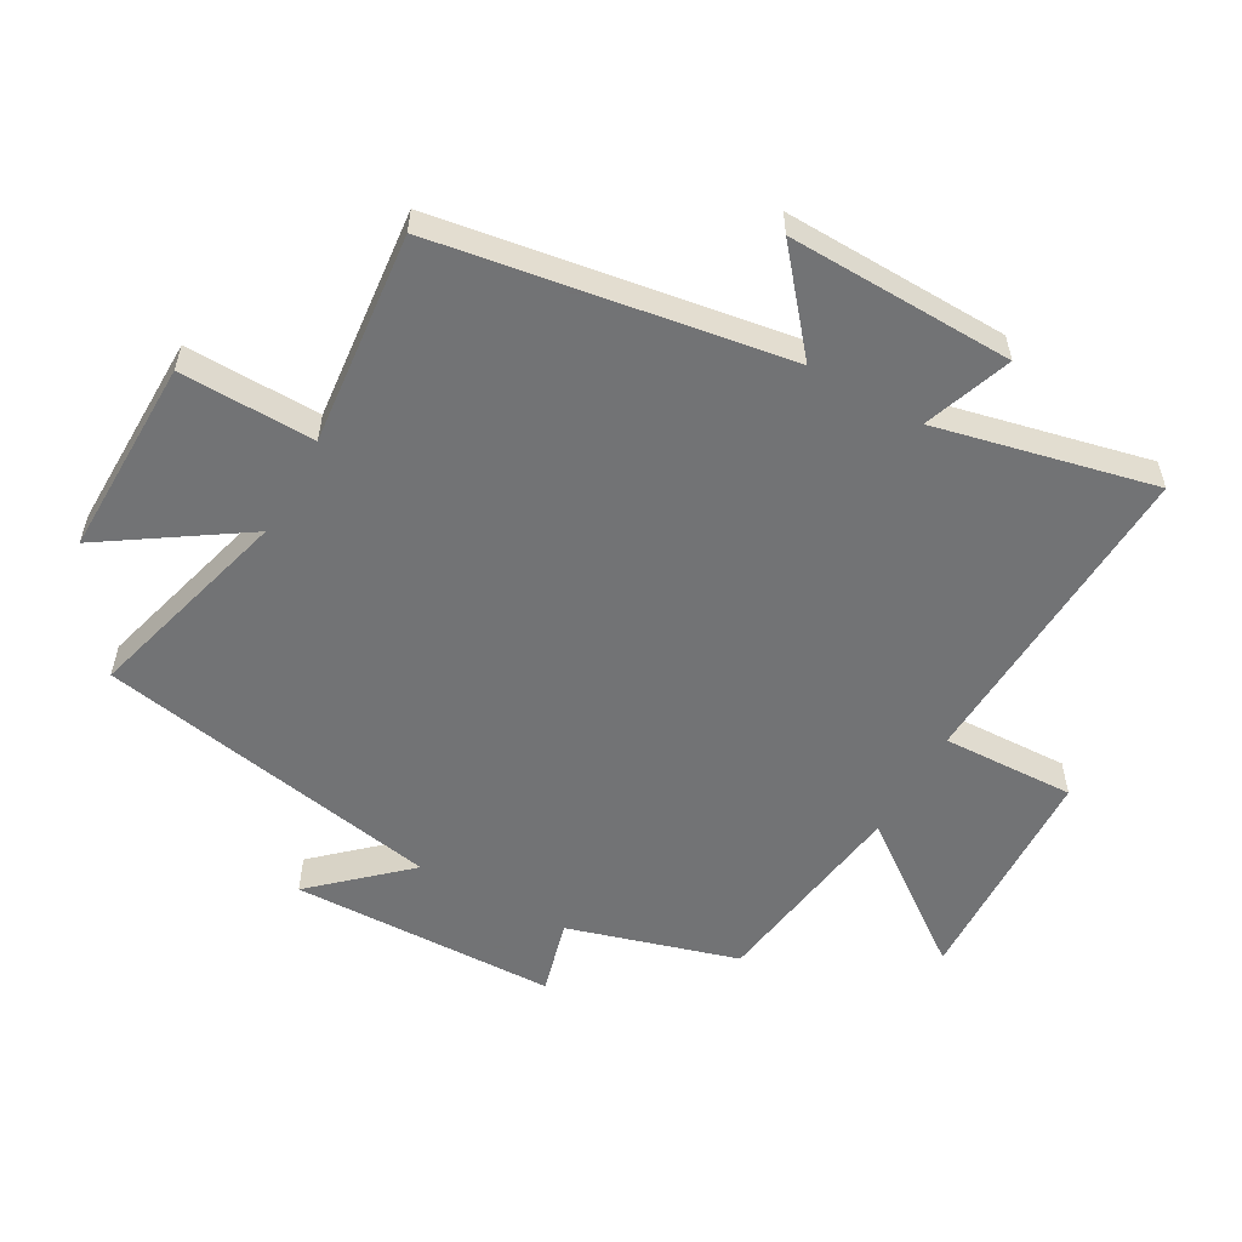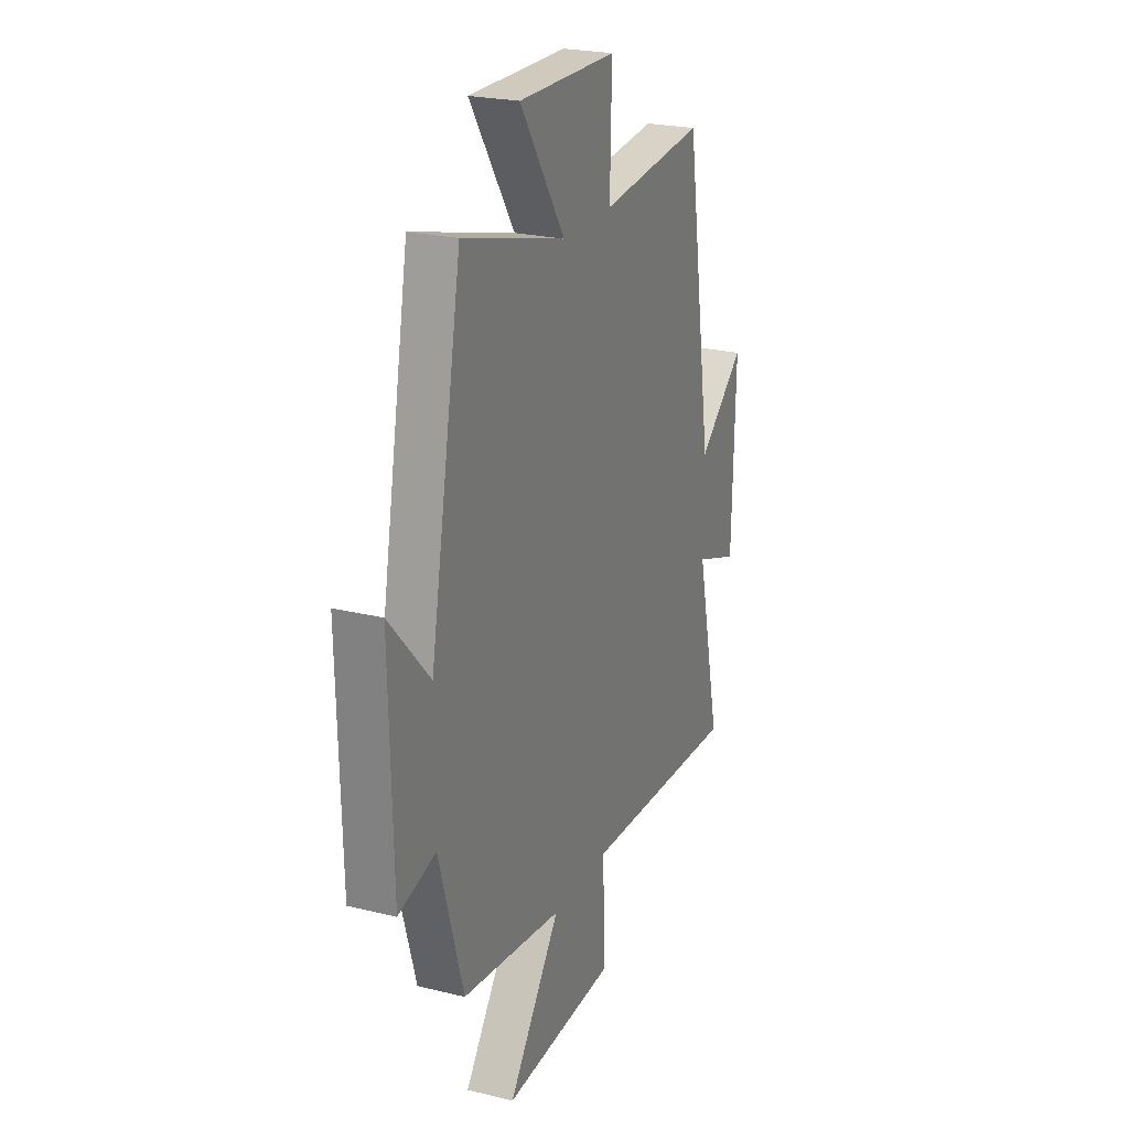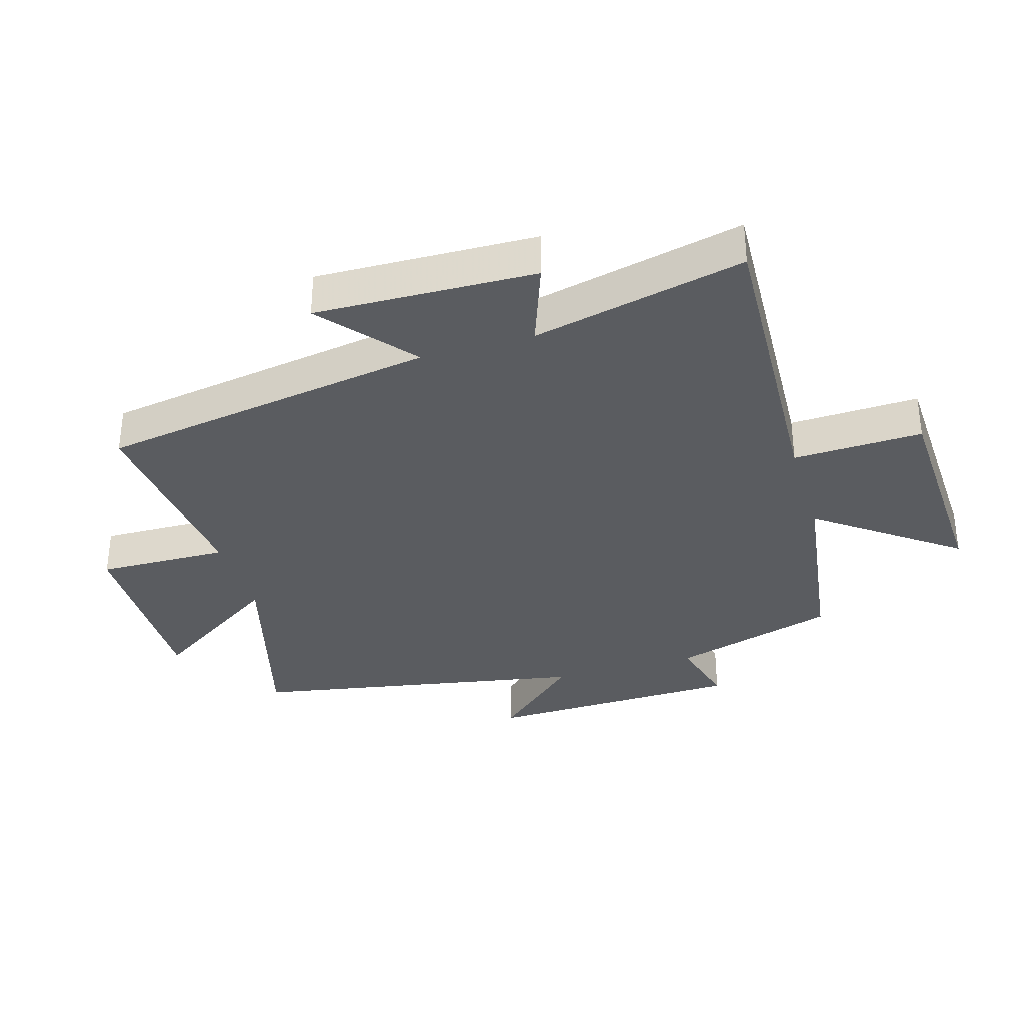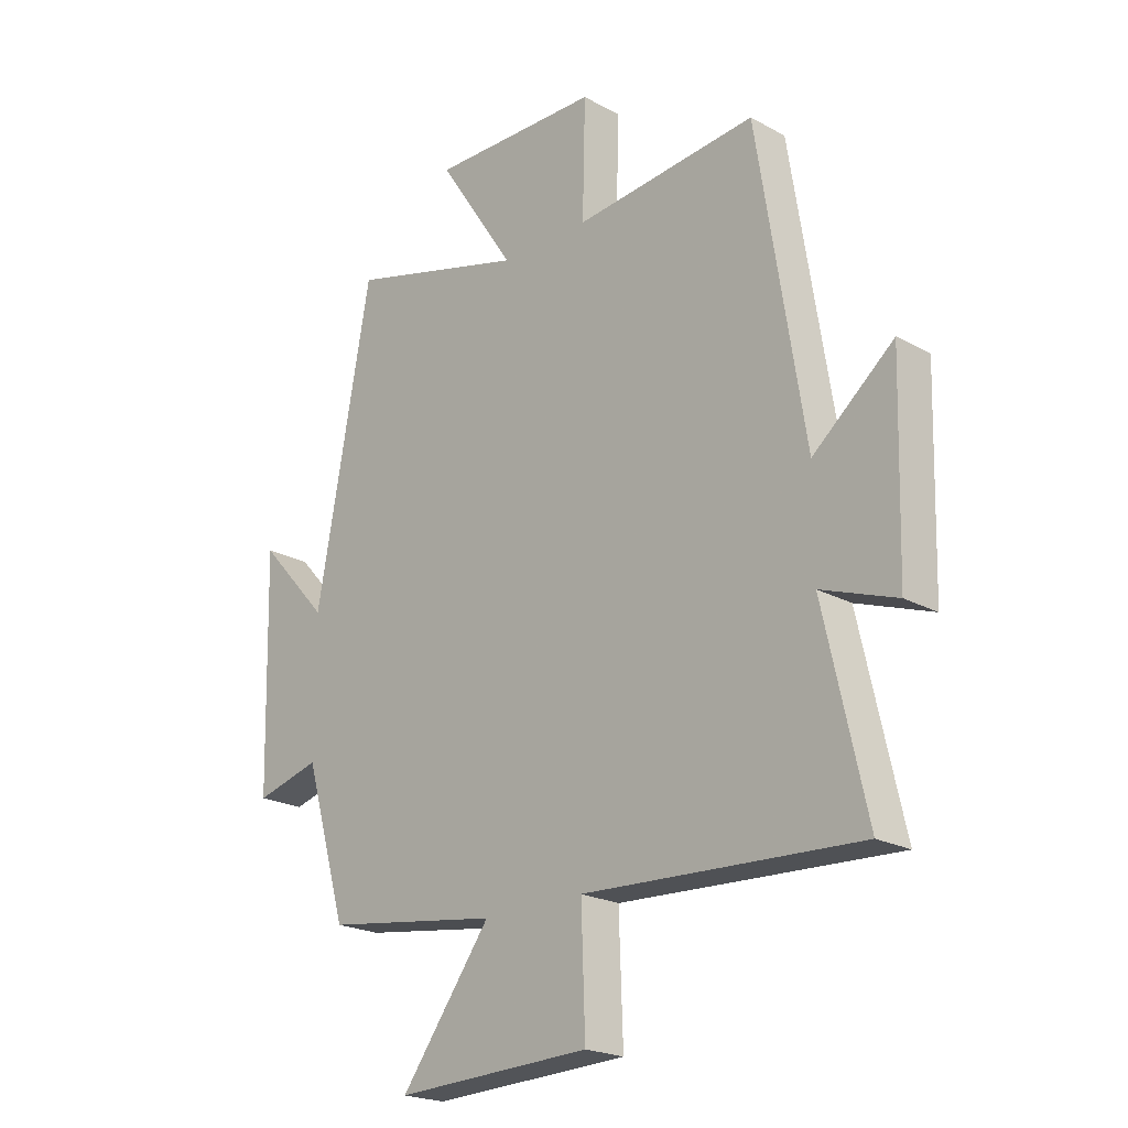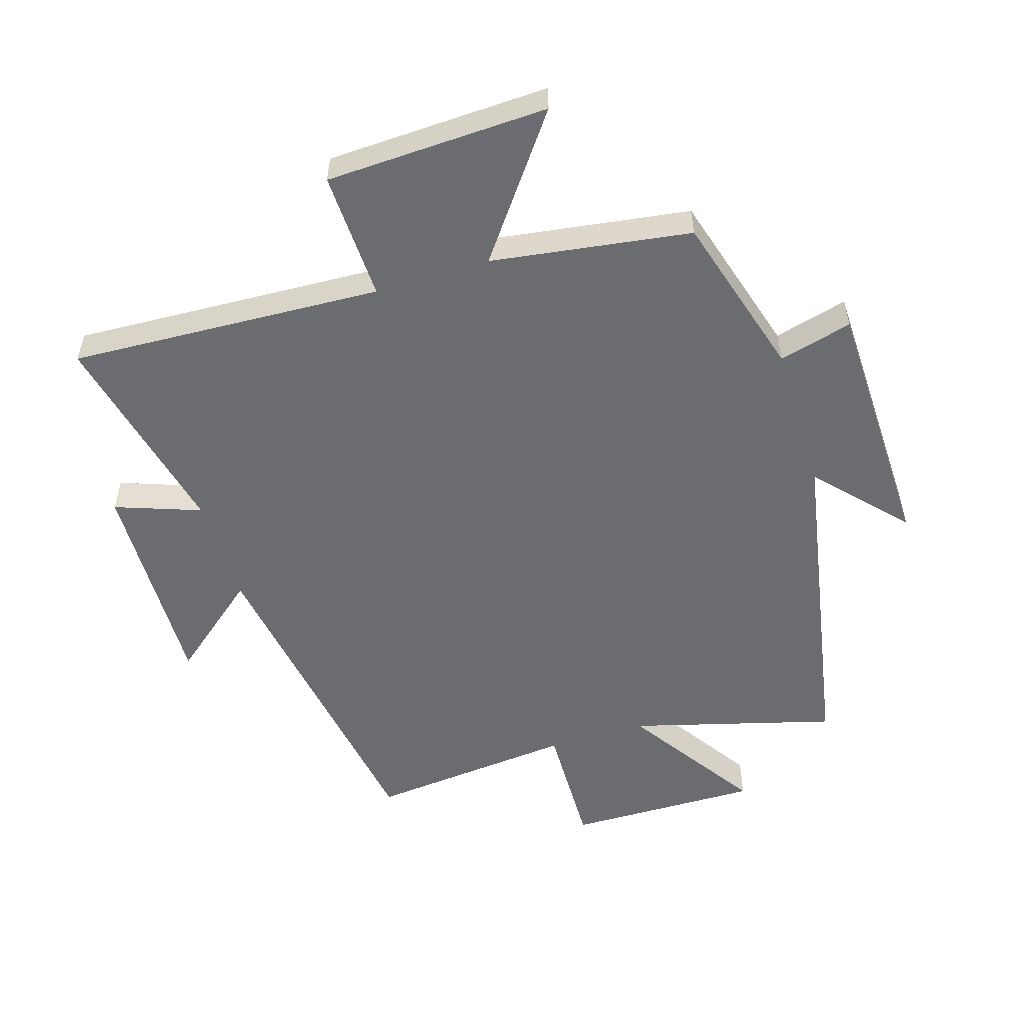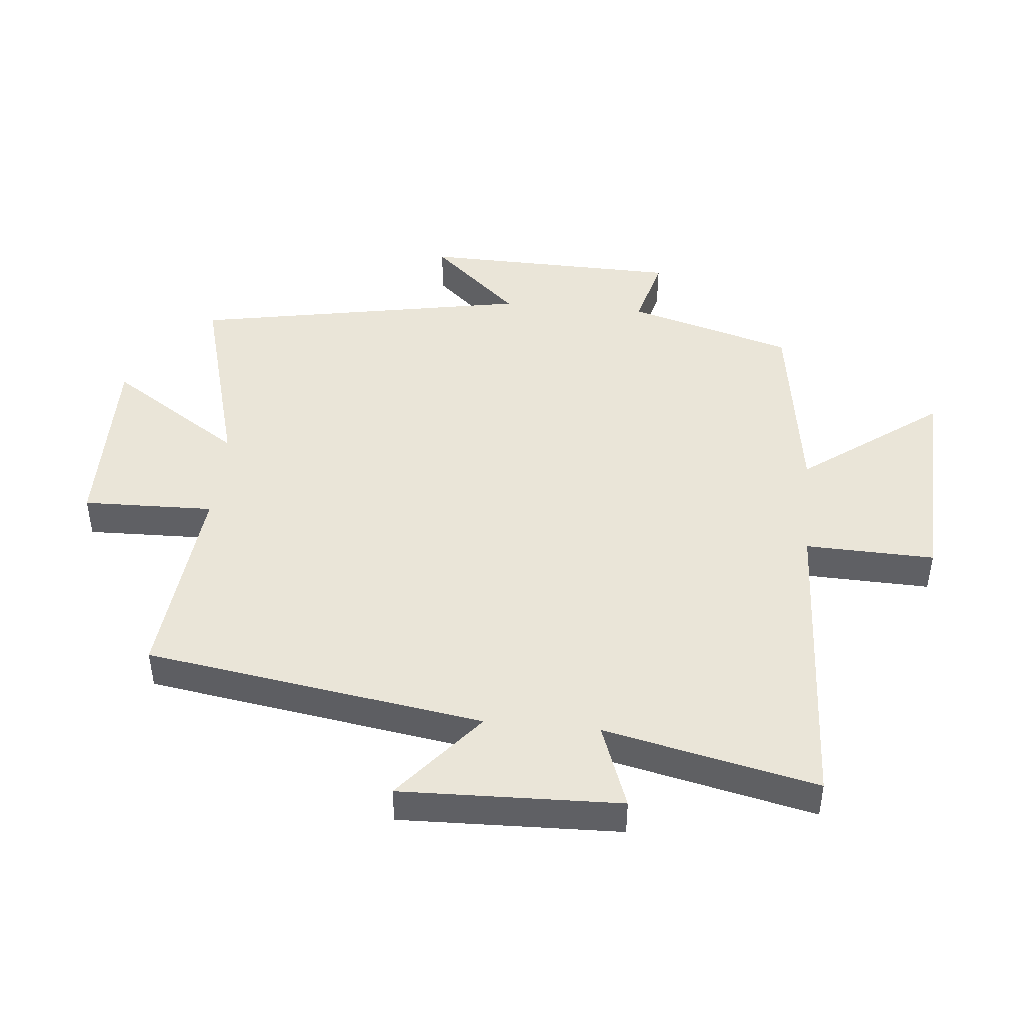
<metadata>
{"format":"obj","ext":"obj","renderer":"f3d","projection":"perspective","resolution":1024,"background":"white","views":[{"elev":-55.7,"azim":60.7,"up":"+Y"},{"elev":23.5,"azim":-67.5,"up":"+Z"},{"elev":-34.0,"azim":106.7,"up":"+Y"},{"elev":-21.5,"azim":45.9,"up":"+Z"},{"elev":-53.7,"azim":-162.8,"up":"+Y"},{"elev":45.0,"azim":95.4,"up":"+Y"}]}
</metadata>
<code>
v 0.576 0.07 -0.524
v 0.078 0.07 -0.5
v 0.085 0.07 -0.706
v -0.269 0.07 -0.72
v -0.106 0.07 -0.5
v -0.423 0.07 -0.454
v -0.5 0.07 -0.191
v -0.617 0.07 -0.222
v -0.627 0.07 0.19
v -0.5 0.07 0.051
v -0.401 0.07 0.589
v -0.077 0.07 0.5
v -0.218 0.07 0.713
v 0.09 0.07 0.709
v 0.085 0.07 0.5
v 0.415 0.07 0.533
v 0.5 0.07 -0.006
v 0.646 0.07 0.115
v 0.636 0.07 -0.235
v 0.5 0.07 -0.186
v 0.576 0 -0.524
v 0.078 0 -0.5
v 0.085 0 -0.706
v -0.269 0 -0.72
v -0.106 0 -0.5
v -0.423 0 -0.454
v -0.5 0 -0.191
v -0.617 0 -0.222
v -0.627 0 0.19
v -0.5 0 0.051
v -0.401 0 0.589
v -0.077 0 0.5
v -0.218 0 0.713
v 0.09 0 0.709
v 0.085 0 0.5
v 0.415 0 0.533
v 0.5 0 -0.006
v 0.646 0 0.115
v 0.636 0 -0.235
v 0.5 0 -0.186
f 17 18 19 20
f 15 16 17 20
f 15 20 1 2
f 12 13 14 15
f 12 15 2
f 10 11 12 2
f 7 8 9 10
f 5 6 7 10
f 5 10 2 3
f 3 4 5
f 40 39 38 37
f 40 37 36 35
f 22 21 40 35
f 35 34 33 32
f 22 35 32
f 22 32 31 30
f 30 29 28 27
f 30 27 26 25
f 23 22 30 25
f 25 24 23
f 1 21 22 2
f 2 22 23 3
f 3 23 24 4
f 4 24 25 5
f 5 25 26 6
f 6 26 27 7
f 7 27 28 8
f 8 28 29 9
f 9 29 30 10
f 10 30 31 11
f 11 31 32 12
f 12 32 33 13
f 13 33 34 14
f 14 34 35 15
f 15 35 36 16
f 16 36 37 17
f 17 37 38 18
f 18 38 39 19
f 19 39 40 20
f 20 40 21 1

</code>
